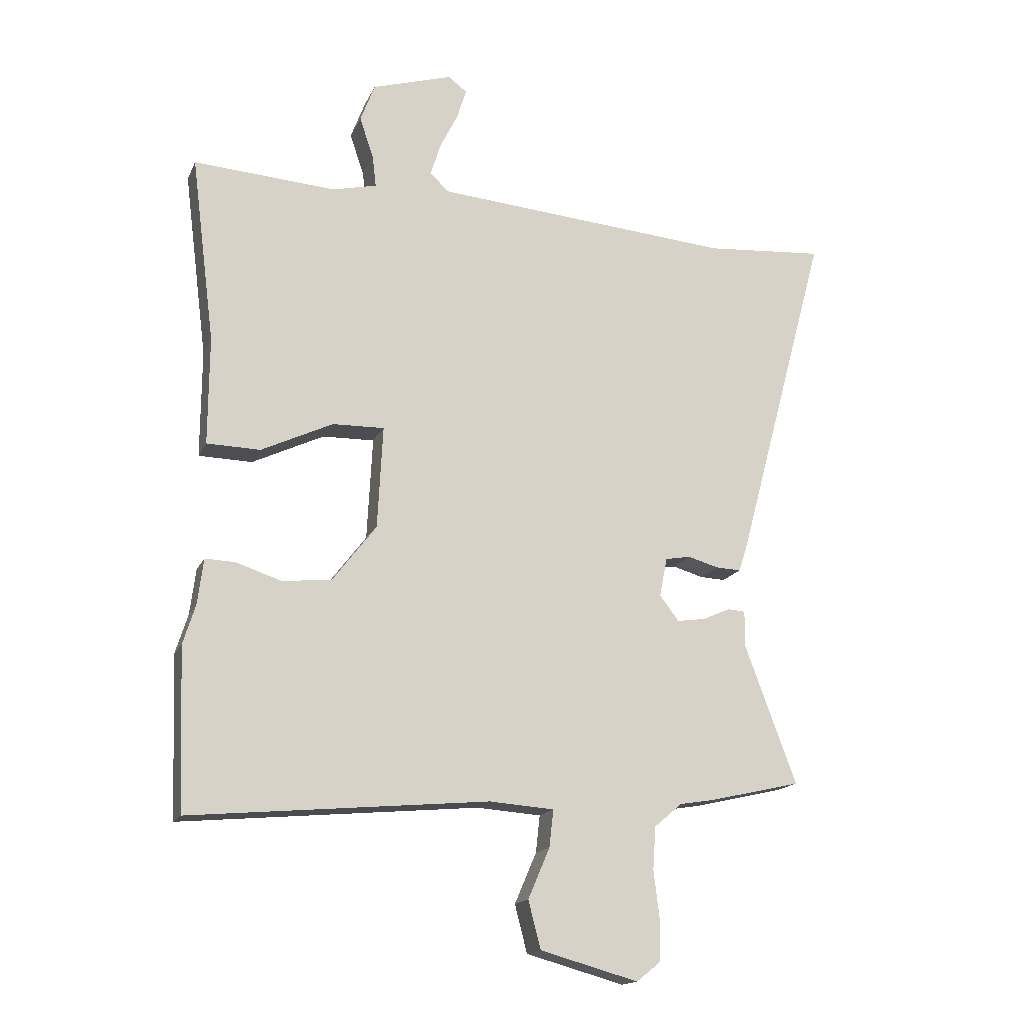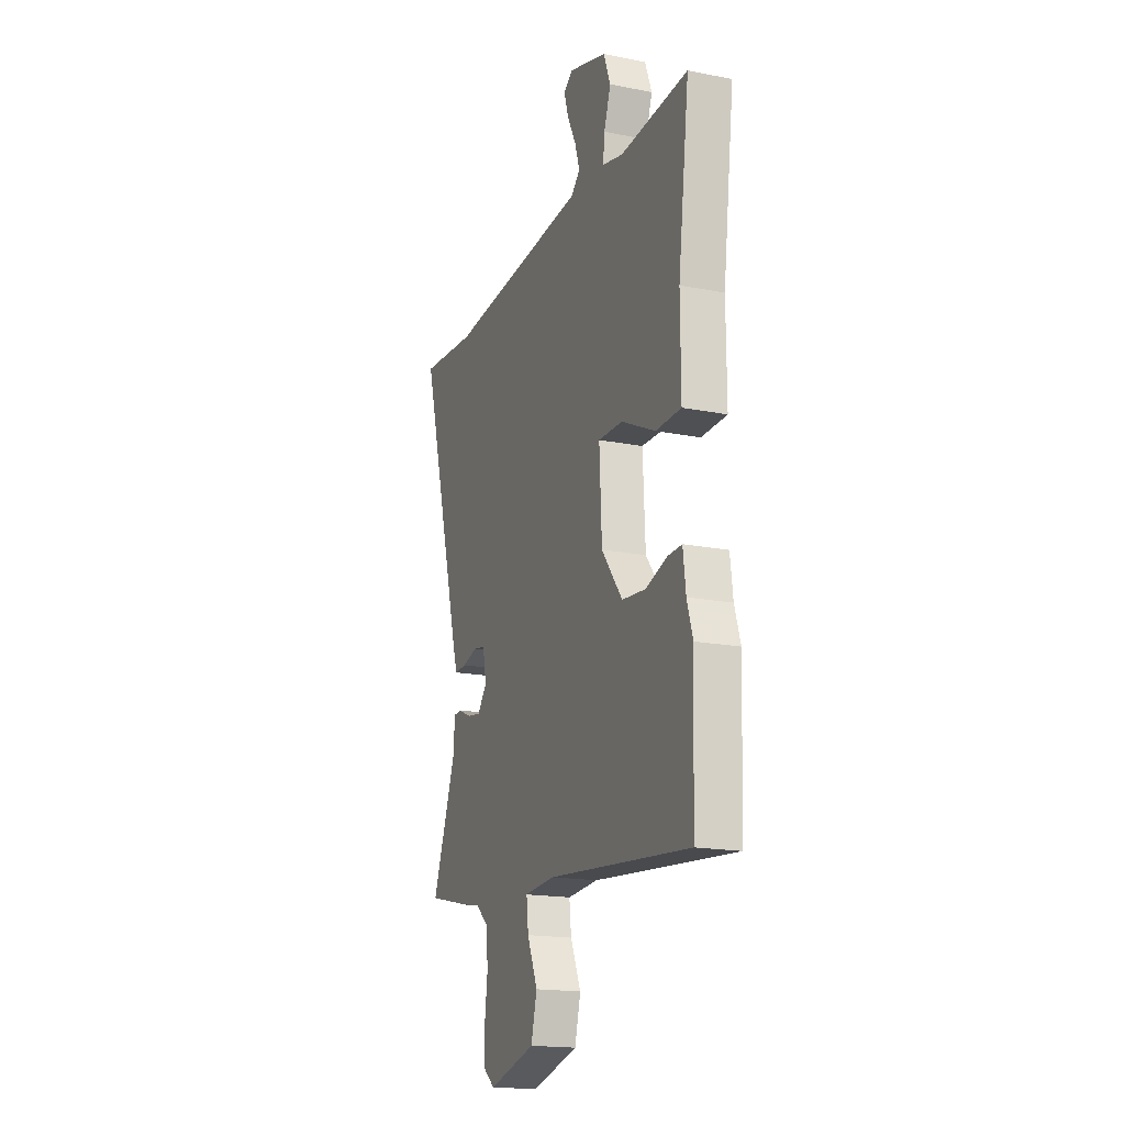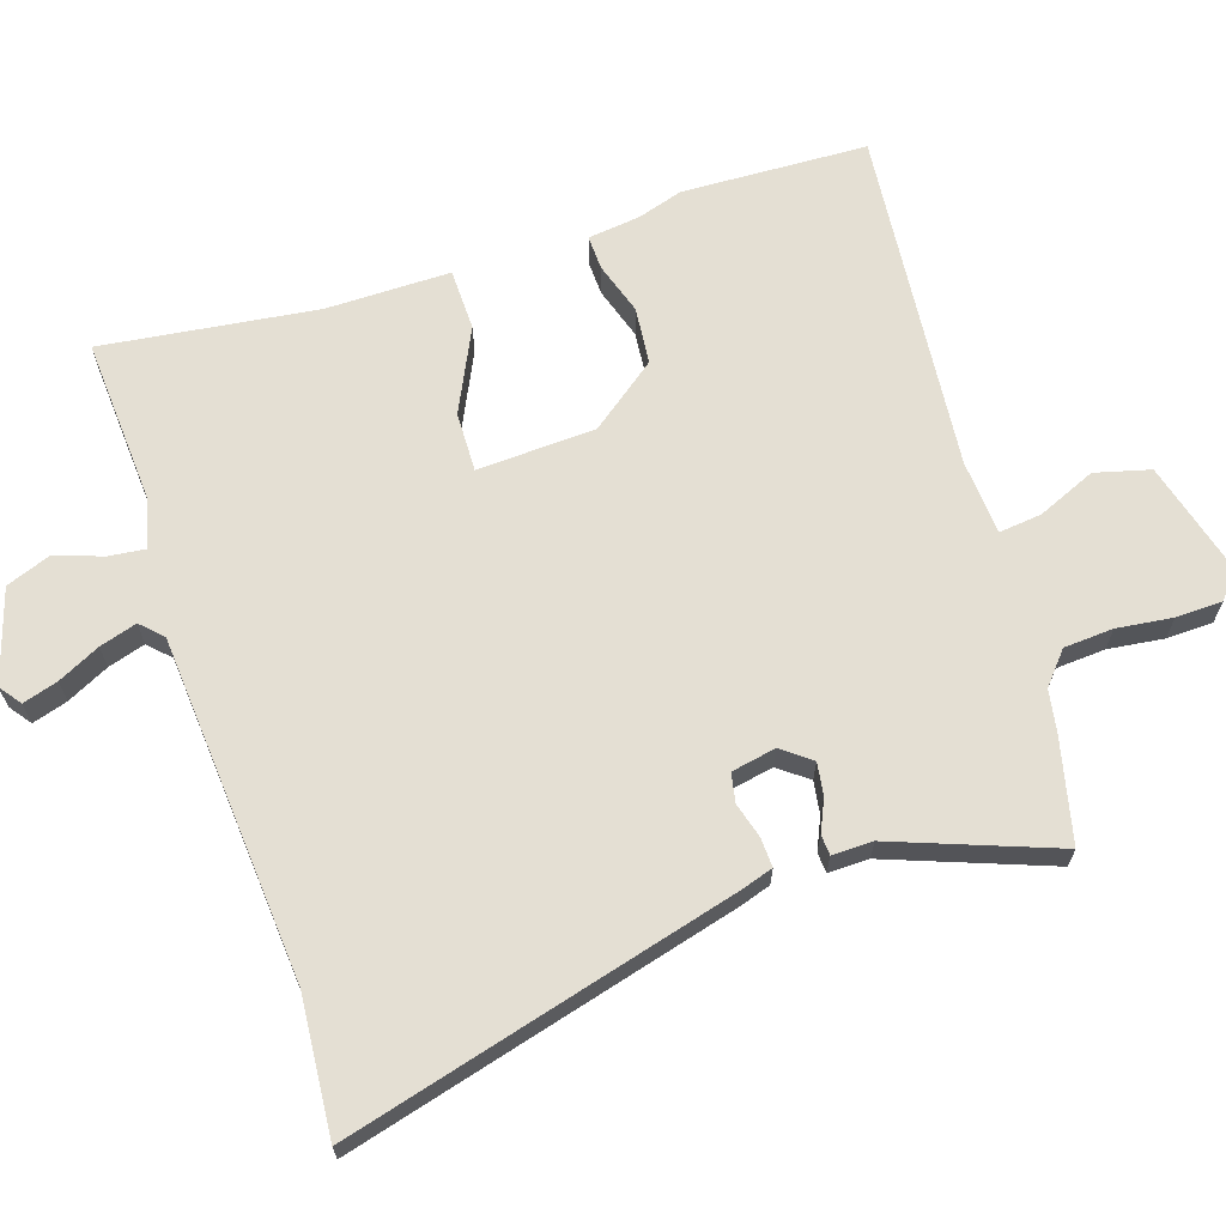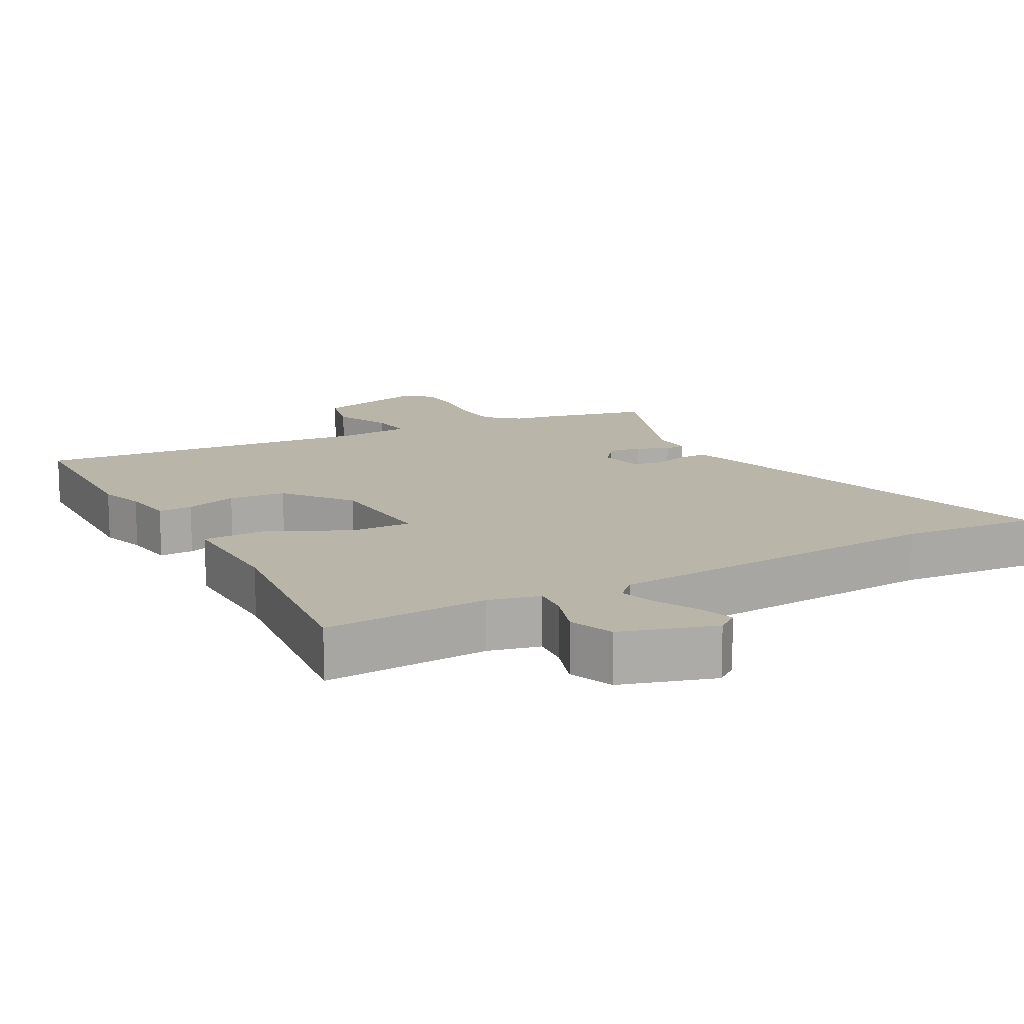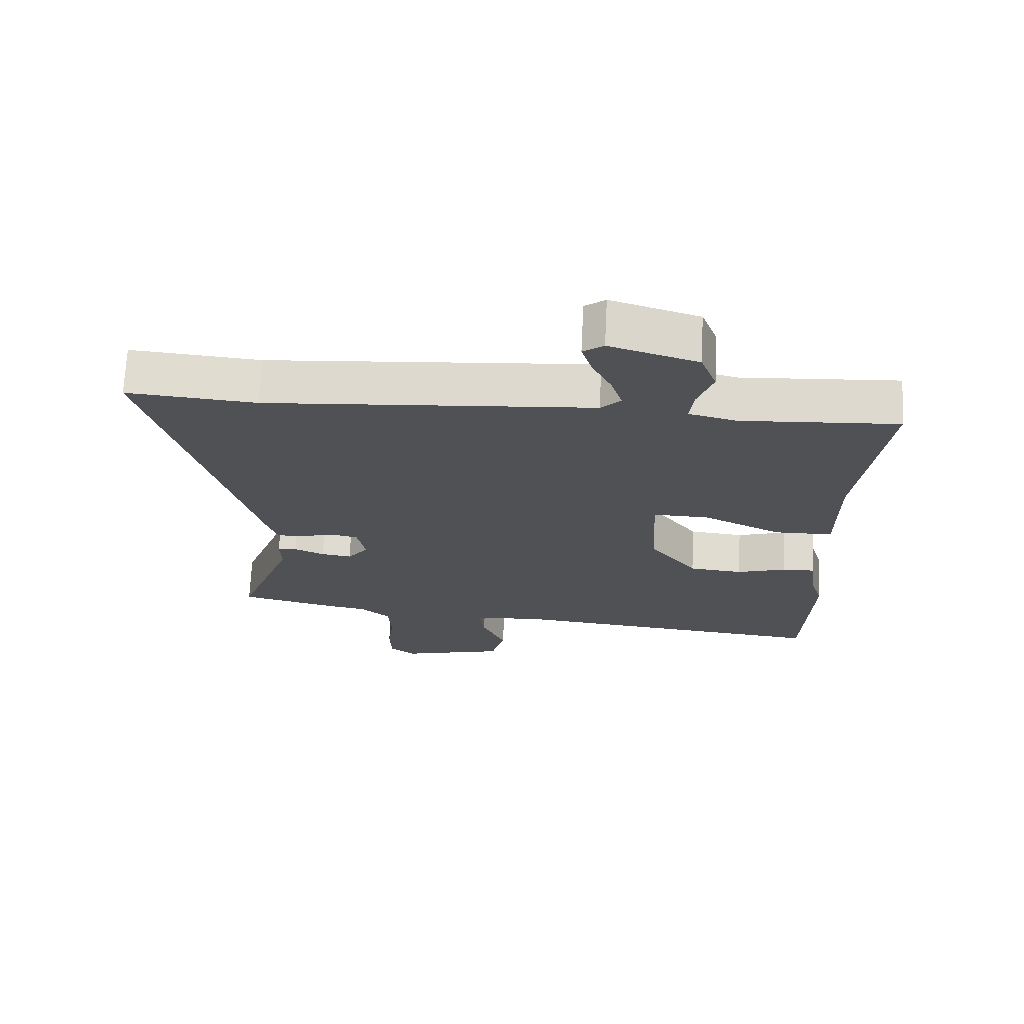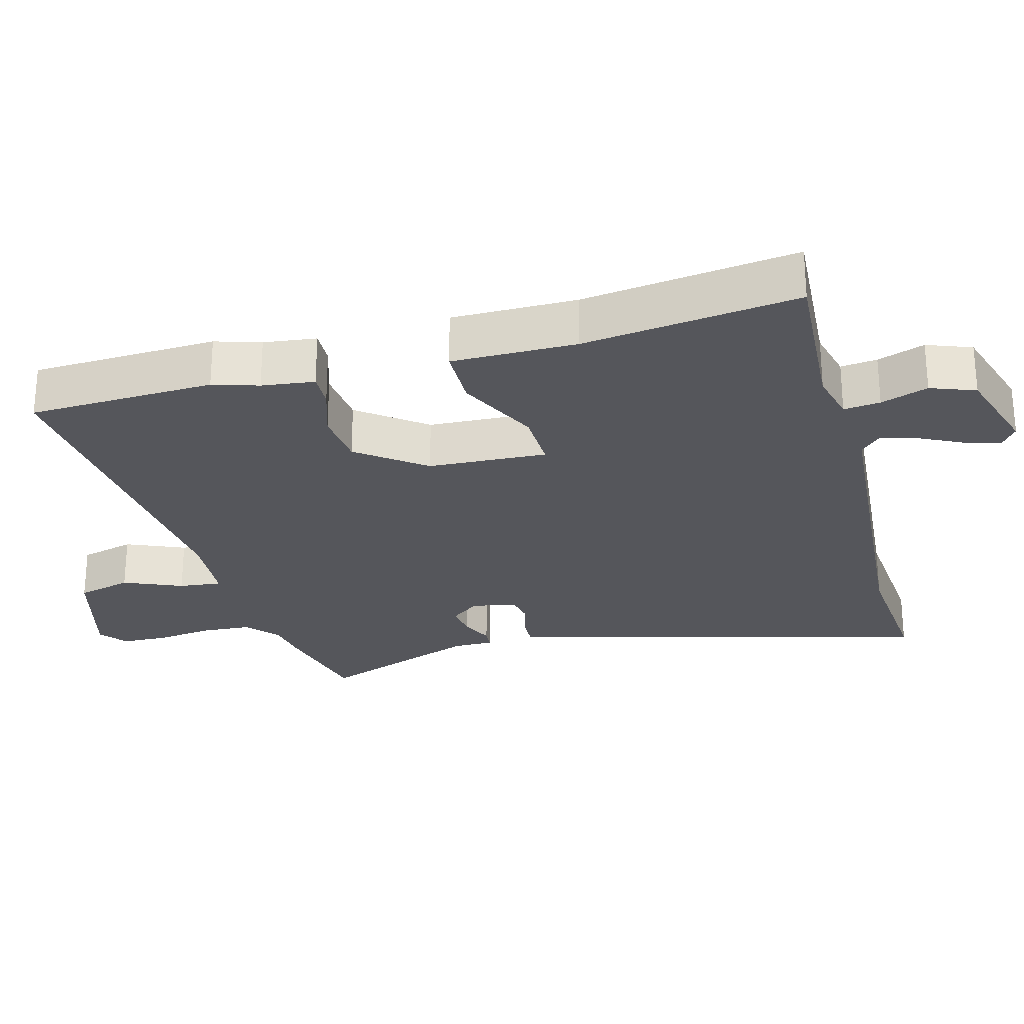
<metadata>
{"format":"obj","ext":"obj","renderer":"f3d","projection":"perspective","resolution":1024,"background":"white","views":[{"elev":-16.4,"azim":-18.1,"up":"+Z"},{"elev":-17.7,"azim":-111.3,"up":"+Z"},{"elev":66.4,"azim":72.1,"up":"+Y"},{"elev":13.6,"azim":-28.8,"up":"+Y"},{"elev":70.2,"azim":-177.2,"up":"+Z"},{"elev":-26.3,"azim":-74.7,"up":"+Y"}]}
</metadata>
<code>
v -0.497 0.07 -0.59
v -0.507 0.07 -0.316
v -0.486 0.07 -0.249
v -0.476 0.07 -0.171
v -0.425 0.07 -0.173
v -0.348 0.07 -0.198
v -0.264 0.07 -0.19
v -0.189 0.07 -0.092
v -0.18 0.07 0.083
v -0.268 0.07 0.081
v -0.39 0.07 0.023
v -0.481 0.07 0.025
v -0.48 0.07 0.209
v -0.52 0.07 0.526
v -0.277 0.07 0.51
v -0.202 0.07 0.528
v -0.208 0.07 0.582
v -0.232 0.07 0.652
v -0.207 0.07 0.718
v -0.07 0.07 0.76
v -0.038 0.07 0.736
v -0.054 0.07 0.684
v -0.085 0.07 0.622
v -0.102 0.07 0.567
v -0.071 0.07 0.536
v 0.439 0.07 0.495
v 0.641 0.07 0.511
v 0.485 0.07 -0.067
v 0.47 0.07 -0.113
v 0.427 0.07 -0.111
v 0.375 0.07 -0.096
v 0.332 0.07 -0.104
v 0.319 0.07 -0.17
v 0.352 0.07 -0.213
v 0.4 0.07 -0.206
v 0.447 0.07 -0.185
v 0.477 0.07 -0.187
v 0.476 0.07 -0.247
v 0.564 0.07 -0.485
v 0.409 0.07 -0.521
v 0.349 0.07 -0.531
v 0.302 0.07 -0.571
v 0.297 0.07 -0.644
v 0.307 0.07 -0.726
v 0.305 0.07 -0.795
v 0.265 0.07 -0.827
v 0.098 0.07 -0.781
v 0.077 0.07 -0.7
v 0.114 0.07 -0.614
v 0.121 0.07 -0.551
v 0.011 0.07 -0.543
v -0.497 0 -0.59
v -0.507 0 -0.316
v -0.486 0 -0.249
v -0.476 0 -0.171
v -0.425 0 -0.173
v -0.348 0 -0.198
v -0.264 0 -0.19
v -0.189 0 -0.092
v -0.18 0 0.083
v -0.268 0 0.081
v -0.39 0 0.023
v -0.481 0 0.025
v -0.48 0 0.209
v -0.52 0 0.526
v -0.277 0 0.51
v -0.202 0 0.528
v -0.208 0 0.582
v -0.232 0 0.652
v -0.207 0 0.718
v -0.07 0 0.76
v -0.038 0 0.736
v -0.054 0 0.684
v -0.085 0 0.622
v -0.102 0 0.567
v -0.071 0 0.536
v 0.439 0 0.495
v 0.641 0 0.511
v 0.485 0 -0.067
v 0.47 0 -0.113
v 0.427 0 -0.111
v 0.375 0 -0.096
v 0.332 0 -0.104
v 0.319 0 -0.17
v 0.352 0 -0.213
v 0.4 0 -0.206
v 0.447 0 -0.185
v 0.477 0 -0.187
v 0.476 0 -0.247
v 0.564 0 -0.485
v 0.409 0 -0.521
v 0.349 0 -0.531
v 0.302 0 -0.571
v 0.297 0 -0.644
v 0.307 0 -0.726
v 0.305 0 -0.795
v 0.265 0 -0.827
v 0.098 0 -0.781
v 0.077 0 -0.7
v 0.114 0 -0.614
v 0.121 0 -0.551
v 0.011 0 -0.543
f 47 48 49
f 46 47 49
f 45 46 49
f 44 45 49
f 43 44 49
f 42 43 49 50
f 41 42 50
f 41 50 51
f 40 41 51
f 39 40 51
f 38 39 51
f 37 38 51
f 36 37 51
f 35 36 51
f 29 30 31
f 28 29 31
f 27 28 31
f 26 27 31
f 25 26 31 32
f 24 25 32 33
f 21 22 23
f 20 21 23
f 19 20 23
f 18 19 23
f 17 18 23
f 16 17 23 24
f 13 14 15
f 13 15 16
f 12 13 16
f 11 12 16
f 10 11 16
f 9 10 16 24
f 3 4 5 6
f 3 6 7
f 2 3 7
f 1 2 7
f 34 35 51 1
f 8 9 24 33
f 8 33 34
f 7 8 34
f 1 7 34
f 100 99 98
f 100 98 97
f 100 97 96
f 100 96 95
f 100 95 94
f 101 100 94 93
f 101 93 92
f 102 101 92
f 102 92 91
f 102 91 90
f 102 90 89
f 102 89 88
f 102 88 87
f 102 87 86
f 82 81 80
f 82 80 79
f 82 79 78
f 82 78 77
f 83 82 77 76
f 84 83 76 75
f 74 73 72
f 74 72 71
f 74 71 70
f 74 70 69
f 74 69 68
f 75 74 68 67
f 66 65 64
f 67 66 64
f 67 64 63
f 67 63 62
f 67 62 61
f 75 67 61 60
f 57 56 55 54
f 58 57 54
f 58 54 53
f 58 53 52
f 52 102 86 85
f 84 75 60 59
f 85 84 59
f 85 59 58
f 85 58 52
f 1 52 53 2
f 2 53 54 3
f 3 54 55 4
f 4 55 56 5
f 5 56 57 6
f 6 57 58 7
f 7 58 59 8
f 8 59 60 9
f 9 60 61 10
f 10 61 62 11
f 11 62 63 12
f 12 63 64 13
f 13 64 65 14
f 14 65 66 15
f 15 66 67 16
f 16 67 68 17
f 17 68 69 18
f 18 69 70 19
f 19 70 71 20
f 20 71 72 21
f 21 72 73 22
f 22 73 74 23
f 23 74 75 24
f 24 75 76 25
f 25 76 77 26
f 26 77 78 27
f 27 78 79 28
f 28 79 80 29
f 29 80 81 30
f 30 81 82 31
f 31 82 83 32
f 32 83 84 33
f 33 84 85 34
f 34 85 86 35
f 35 86 87 36
f 36 87 88 37
f 37 88 89 38
f 38 89 90 39
f 39 90 91 40
f 40 91 92 41
f 41 92 93 42
f 42 93 94 43
f 43 94 95 44
f 44 95 96 45
f 45 96 97 46
f 46 97 98 47
f 47 98 99 48
f 48 99 100 49
f 49 100 101 50
f 50 101 102 51
f 51 102 52 1

</code>
